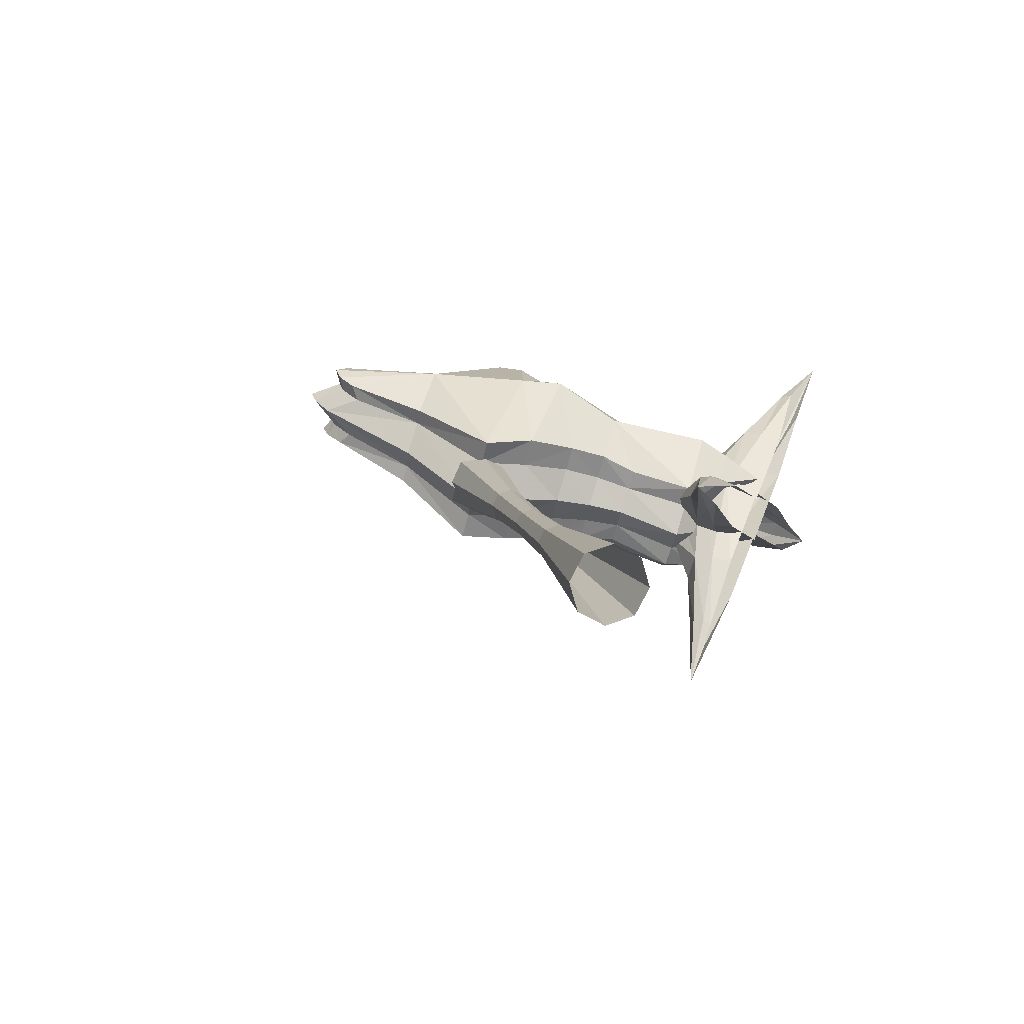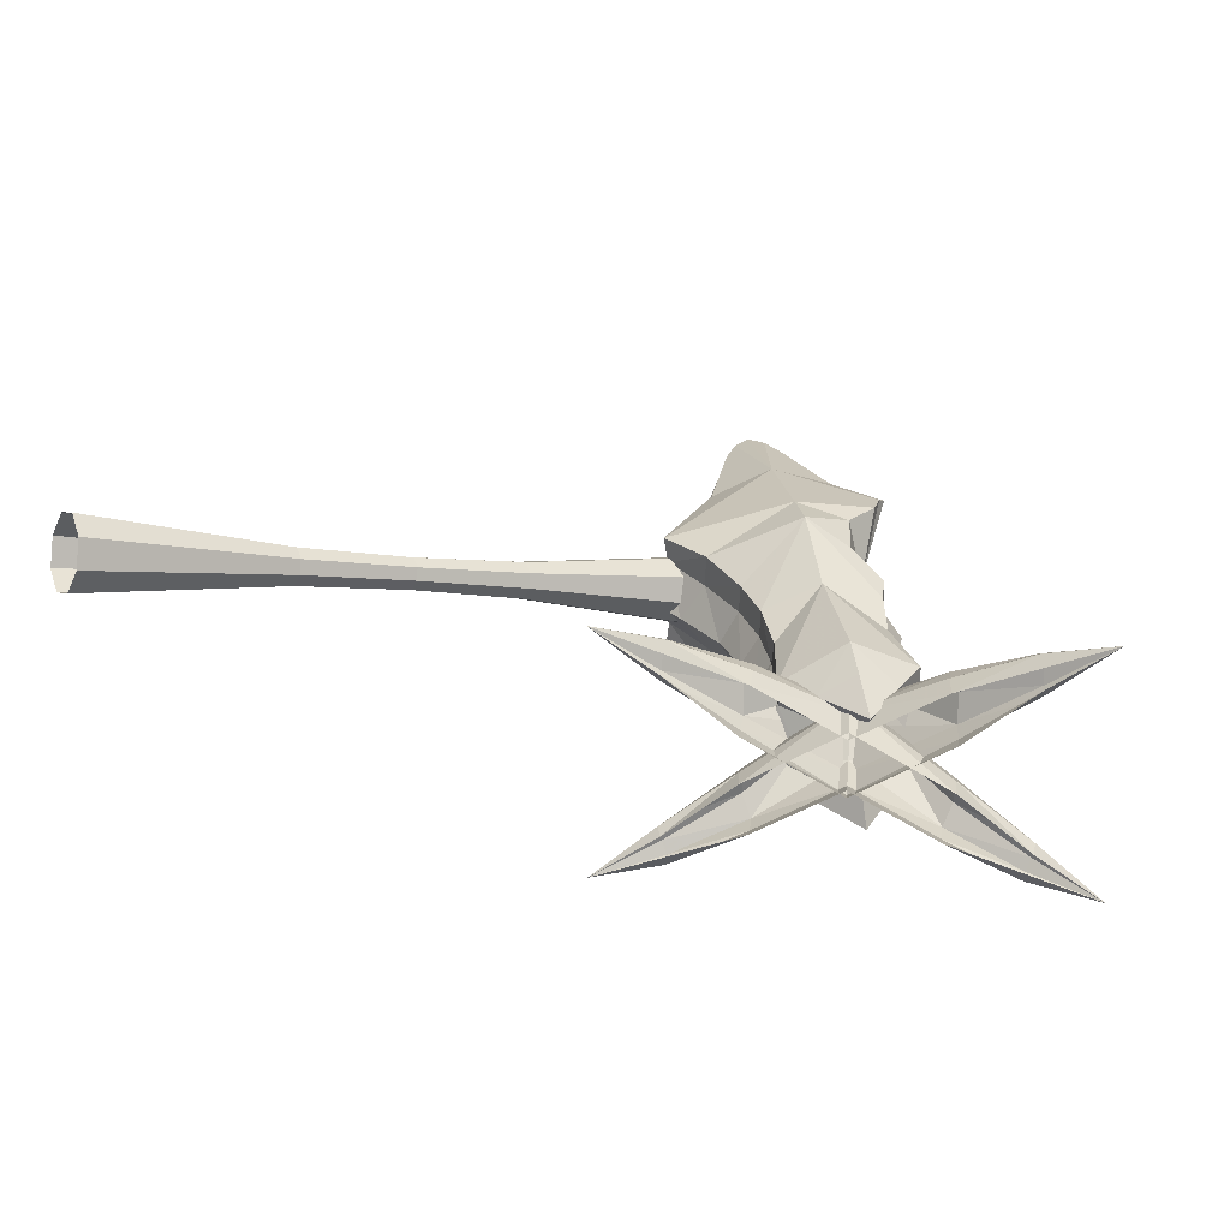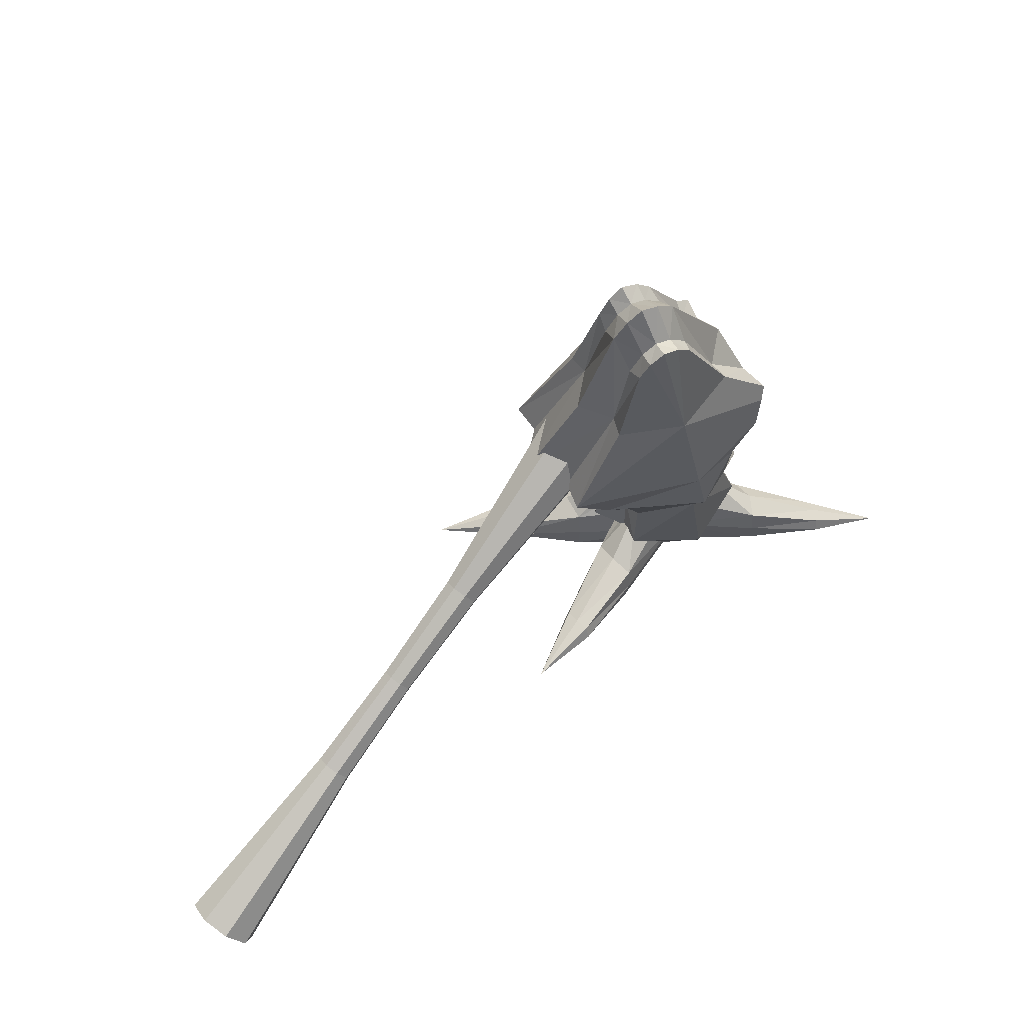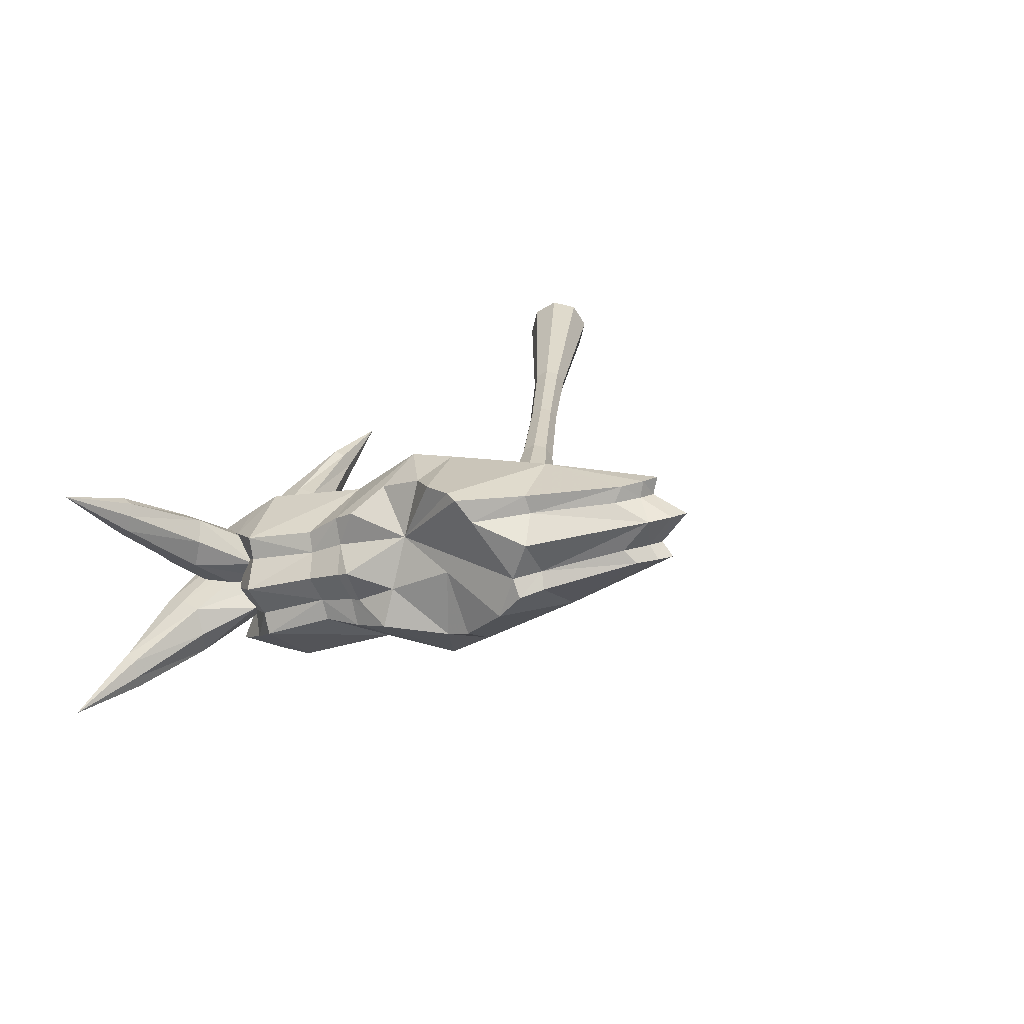
<metadata>
{"format":"obj","ext":"obj","renderer":"f3d","projection":"perspective","resolution":1024,"background":"white","views":[{"elev":21.8,"azim":114.0,"up":"+Y"},{"elev":18.9,"azim":-173.5,"up":"+Y"},{"elev":51.5,"azim":150.4,"up":"+Z"},{"elev":13.9,"azim":-49.4,"up":"+Y"}]}
</metadata>
<code>
g Object07
v -16.35 3.596 88.22
v -16.7 5.917 86.5
v -18.85 6.43 88.41
v -18.49 4.048 90.43
v -41.05 -15.91 8.63
v -33.92 -20.08 11.75
v -42.09 -22.08 6.281
v -24.28 -14.25 33.48
v -26.73 -14.14 27.04
v -26.32 -10.6 25.94
v -24.05 -9.62 32.14
v -14.41 0.09834 68.47
v -15.14 4.795 82.31
v -15.13 2.789 84.7
v -13.7 -2.981 69.09
v -38.62 -23.39 20.04
v -33.92 -20.08 11.75
v -27.81 -18.16 15.64
v -33.82 -17.42 36.98
v -26.73 -14.14 27.04
v -24.28 -14.25 33.48
v -30.49 -18.62 50.17
v -20.69 -13.39 39.35
v -14.66 -12.55 46.26
v -28.49 -15.05 56.92
v -13.7 -2.981 69.09
v -23.78 -6.408 72.81
v -7.116 -10.18 52.34
v -16.35 3.596 88.22
v -15.13 2.789 84.7
v -7.116 -10.18 52.34
v -7.741 -5.508 51.24
v -20.69 -13.39 39.35
v -20.41 -8.766 38.01
v -14.43 -7.245 44.75
v -14.66 -12.55 46.26
v -27.81 -18.16 15.64
v -27.98 -14.36 14.46
v -34.74 -15.18 10.68
v -40.09 -22.96 14.23
v -42.09 -22.08 6.281
v -7.741 -5.508 51.24
v -7.116 -10.18 52.34
v -18.49 4.048 90.43
v -21.48 3.952 89.55
v -18.49 4.048 90.43
v -18.85 6.43 88.41
v -21.71 6.264 87.79
v -46.26 -19.22 14.95
v -41.05 -15.91 8.63
v -42.09 -22.08 6.281
v -44.76 -9.321 30.71
v -44.33 -12.92 31.59
v -43.36 -12.93 38.42
v -43.61 -8.263 37.21
v -33.15 1.397 73.31
v -33.87 -1.583 74.31
v -24.34 3.428 87.08
v -25.22 5.494 84.92
v -46.26 -19.22 14.95
v -49.42 -16.66 21.23
v -43.36 -12.93 38.42
v -44.33 -12.92 31.59
v -33.87 -1.583 74.31
v -37.21 -2.884 71.75
v -37.5 -6.904 67.42
v -21.48 3.952 89.55
v -24.34 3.428 87.08
v -37.14 0.2892 70.17
v -37.21 -2.884 71.75
v -49.42 -16.66 21.23
v -49.36 -12.88 20
v -45.43 -14.44 13.44
v -36.85 -11.83 59.48
v -37.63 -12.54 55.44
v -43.52 -11.8 45.27
v -43.52 -11.8 45.27
v -43.66 -7.952 39.11
v -43.52 -11.8 45.27
v -24.08 10.94 89.2
v -37.25 6.611 73.05
v -33.15 1.397 73.31
v -25.22 5.494 84.92
v -47.31 -4.856 30.26
v -44.76 -9.321 30.71
v -43.61 -8.263 37.21
v -46.56 -3.135 36.68
v -18.85 6.43 88.41
v -17.45 11.79 92.37
v -20.61 11.56 91.53
v -21.71 6.264 87.79
v -37.14 0.2892 70.17
v -52.89 -7.715 19.59
v -49.36 -12.88 20
v -48.94 -9.458 13.08
v -45.43 -14.44 13.44
v -13.36 10.2 86.43
v -15.14 4.795 82.31
v -14.41 0.09834 68.47
v -10.31 4.743 66.08
v -24.05 -9.62 32.14
v -26.32 -10.6 25.94
v -23.75 -6.491 24.16
v -21.08 -4.902 30.09
v -16.7 5.917 86.5
v -15.16 11.18 90.12
v -7.741 -5.508 51.24
v -2.678 -0.00093 48.38
v -14.43 -7.245 44.75
v -20.41 -8.766 38.01
v -17.3 -3.389 35.73
v -10.46 -1.663 42.17
v -27.98 -14.36 14.46
v -24.44 -9.688 12.23
v -34.74 -15.18 10.68
v -31.23 -10.69 8.5
v -7.741 -5.508 51.24
v -2.678 -0.00093 48.38
v -24.08 10.94 89.2
v -25.22 13.51 82.77
v -33.15 11.26 70.67
v -37.25 6.611 73.05
v -47.31 -4.856 30.26
v -46.56 -3.135 36.68
v -43.61 1.569 34.57
v -44.76 -0.7634 28.42
v -18.85 14.45 86.26
v -21.71 14.28 85.65
v -20.61 11.56 91.53
v -17.45 11.79 92.37
v -41.06 10.05 64.18
v -49.36 -3.036 17.36
v -52.89 -7.715 19.59
v -45.43 -4.964 10.9
v -48.94 -9.458 13.08
v -13.36 10.2 86.43
v -10.31 4.743 66.08
v -14.41 9.958 65.82
v -15.14 12.81 80.16
v -24.05 0.2126 29.51
v -21.08 -4.902 30.09
v -23.75 -6.491 24.16
v -26.32 -2.042 23.65
v -15.16 11.18 90.12
v -16.7 13.93 84.35
v -2.678 -0.00093 48.38
v -7.741 6.199 48.1
v -14.43 4.459 41.61
v -10.46 -1.663 42.17
v -17.3 -3.389 35.73
v -20.41 2.404 35.01
v -24.44 -9.688 12.23
v -27.98 -4.519 11.83
v -31.23 -10.69 8.5
v -34.74 -5.705 8.136
v -7.741 6.199 48.1
v -2.678 -0.00093 48.38
v -21.48 17.16 86.01
v -21.71 14.28 85.65
v -18.85 14.45 86.26
v -18.49 17.52 86.82
v -41.05 -6.099 6.002
v -46.26 -0.07057 9.815
v -42.09 -1.924 0.8797
v -43.36 6.216 33.29
v -44.33 2.796 27.38
v -44.76 -0.7634 28.42
v -43.61 1.569 34.57
v -33.15 11.26 70.67
v -25.22 13.51 82.77
v -24.34 16.38 83.61
v -33.87 14.34 70.05
v -38.62 6.09 12.14
v -46.26 -0.07057 9.815
v -49.42 0.8553 16.53
v -33.82 9.384 29.79
v -44.33 2.796 27.38
v -43.36 6.216 33.29
v -30.49 17.02 40.62
v -37.93 12.24 40.14
v -37.51 14.42 48.22
v -28.49 17.3 48.25
v -23.78 17.76 66.33
v -42.29 14.71 59.7
v -43.09 13.92 62.15
v -33.87 14.34 70.05
v -21.48 17.16 86.01
v -24.34 16.38 83.61
v -41.06 10.05 64.18
v -43.09 13.92 62.15
v -49.42 0.8553 16.53
v -49.36 -3.036 17.36
v -45.43 -4.964 10.9
v -40.09 2.812 7.328
v -42.09 -1.924 0.8797
v -41.56 14.94 54.23
v -18.49 17.52 86.82
v -16.35 16.81 84.68
v -18.49 17.52 86.82
v -18.85 14.45 86.26
v -16.7 13.93 84.35
v -33.92 -0.9266 6.62
v -41.05 -6.099 6.002
v -42.09 -1.924 0.8797
v -26.32 -2.042 23.65
v -26.73 1.575 22.82
v -24.28 4.893 28.35
v -24.05 0.2126 29.51
v -14.41 9.958 65.82
v -13.7 12.94 64.83
v -15.13 15.74 81.23
v -15.14 12.81 80.16
v -33.92 -0.9266 6.62
v -27.81 -0.643 10.94
v -24.28 4.893 28.35
v -26.73 1.575 22.82
v -13.7 12.94 64.83
v -7.116 10.8 46.72
v -16.35 16.81 84.68
v -15.13 15.74 81.23
v -7.116 10.8 46.72
v -7.741 6.199 48.1
v -14.43 4.459 41.61
v -20.41 2.404 35.01
v -20.68 7.082 33.88
v -14.66 9.811 40.27
v -27.81 -0.643 10.94
v -27.98 -4.519 11.83
v -34.74 -5.705 8.136
v -7.116 10.8 46.72
v -7.741 6.199 48.1
v -14.66 9.811 40.27
v -20.68 7.082 33.88
v -43.66 -7.952 39.11
v -46.68 -2.485 39.11
v -46.68 -2.485 39.11
v -43.46 7.712 37.25
v -43.46 7.712 37.25
v -22.76 -12.42 3.902
v -38.94 -1.474 6.667
v -38.94 -2.867 12.36
v -22.94 -13.31 7.615
v -22.82 -12.88 0.04029
v -38.94 -3.842 0.04029
v -38.94 -8.315 17.47
v -30.76 -13.3 15.27
v -24.41 -21.64 7.615
v -38.94 -13.65 13.06
v -38.94 -15.09 6.667
v -24.48 -22 3.902
v -38.94 -13.08 0.04029
v -24.29 -21.05 0.04029
v -22.88 -18.01 9.006
v -0.03576 -29.41 0.041
v -11.98 -27.18 1.407
v -11.73 -25.4 0.04061
v -11.87 -26.51 3.5
v -11.05 -24.41 4.134
v -10.93 -21.54 3.5
v -10.83 -20.76 1.407
v -11.02 -22.08 0.04061
v -55.12 -12.42 3.902
v -54.94 -13.31 7.615
v -38.94 -2.867 12.36
v -38.94 -1.474 6.667
v -55.06 -12.88 0.04029
v -38.94 -3.842 0.04029
v -47.12 -13.3 15.27
v -38.94 -8.315 17.47
v -53.47 -21.64 7.615
v -53.4 -22 3.902
v -38.94 -15.09 6.667
v -38.94 -13.65 13.06
v -53.59 -21.05 0.04029
v -38.94 -13.08 0.04029
v -55.01 -18.01 9.006
v -77.85 -29.41 0.041
v -66.16 -25.4 0.04061
v -65.9 -27.18 1.407
v -66.01 -26.51 3.5
v -66.84 -24.41 4.134
v -66.95 -21.54 3.5
v -67.05 -20.76 1.407
v -66.86 -22.08 0.04061
v -55.12 -5.706 3.902
v -38.94 -16.65 6.667
v -38.94 -15.26 12.36
v -54.94 -4.822 7.615
v -55.06 -5.246 0.04029
v -38.94 -14.29 0.04029
v -38.94 -9.814 17.47
v -47.12 -4.825 15.27
v -53.47 3.516 7.615
v -38.94 -4.48 13.06
v -38.94 -3.037 6.667
v -53.4 3.869 3.902
v -38.94 -5.049 0.04029
v -53.59 2.92 0.04029
v -55.01 -0.1144 9.006
v -77.85 11.28 0.04099
v -65.9 9.052 1.407
v -66.16 7.269 0.04061
v -66.01 8.382 3.5
v -66.84 6.286 4.134
v -66.95 3.416 3.5
v -67.05 2.629 1.407
v -66.86 3.957 0.04061
v -22.76 -5.706 3.902
v -22.94 -4.822 7.615
v -38.94 -15.26 12.36
v -38.94 -16.65 6.667
v -22.82 -5.246 0.04029
v -38.94 -14.29 0.04029
v -30.76 -4.825 15.27
v -38.94 -9.814 17.47
v -24.41 3.516 7.615
v -24.48 3.869 3.902
v -38.94 -3.037 6.667
v -38.94 -4.48 13.06
v -24.29 2.92 0.04029
v -38.94 -5.049 0.04029
v -22.88 -0.1144 9.006
v -0.03578 11.28 0.04099
v -11.73 7.269 0.04061
v -11.98 9.052 1.407
v -11.87 8.382 3.5
v -11.05 6.286 4.134
v -10.93 3.416 3.5
v -10.83 2.629 1.407
v -11.02 3.957 0.04061
v 31.05 8.896 20.8
v 46.89 12.69 9.396
v 47.9 13.93 11.25
v 31.92 9.966 22.4
v 29.76 9.387 19.2
v 45.4 13.26 7.544
v 28.81 11.15 18.54
v 44.29 15.3 6.777
v 28.75 13.16 19.2
v 44.23 17.62 7.544
v 44.29 15.3 6.777
v 28.81 11.15 18.54
v 29.62 14.23 20.8
v 45.24 18.86 9.396
v 30.91 13.74 22.4
v 46.73 18.3 11.25
v 31.86 11.97 23.06
v 47.84 16.25 12.02
v 75.86 17.24 -11.03
v 77.85 19.68 -7.382
v 72.91 18.36 -14.68
v 70.73 22.39 -16.19
v 70.6 26.96 -14.68
v 70.73 22.39 -16.19
v 72.6 29.41 -11.03
v 75.54 28.29 -7.382
v 77.72 24.26 -5.871
v 31.05 8.896 20.8
v 31.92 9.966 22.4
v 16.44 5.498 34.06
v 15.43 4.257 32.2
v 29.76 9.387 19.2
v 13.94 4.826 30.35
v 28.81 11.15 18.54
v 12.83 6.871 29.58
v 28.75 13.16 19.2
v 28.81 11.15 18.54
v 12.83 6.871 29.58
v 12.76 9.194 30.35
v 29.62 14.23 20.8
v 13.77 10.43 32.2
v 30.91 13.74 22.4
v 15.27 9.865 34.06
v 31.86 11.97 23.06
v 16.37 7.82 34.82
v -9.95 -3.846 56.26
v -11.94 -6.29 52.61
v -14.89 -5.169 48.96
v -17.06 -1.139 47.45
v -17.06 -1.139 47.45
v -17.19 3.439 48.96
v -15.2 5.883 52.61
v -12.26 4.762 56.26
v -10.08 0.732 57.77
v -43.52 -11.8 45.27
v -43.52 -11.8 45.27
v -37.63 -12.54 55.44
v -41.97 -5.017 46.04
v -43.66 -7.952 39.11
v -43.61 1.569 34.57
v -39.82 4.342 47.09
v -43.46 7.712 37.25
v -41.06 10.05 64.18
v -43.09 13.92 62.15
v -37.14 0.2892 70.17
v -38.77 -0.7372 56.27
v -37.5 -6.904 67.42
v -37.21 -2.884 71.75
v -46.68 -2.485 39.11
v -36.85 -11.83 59.48
v -37.25 6.611 73.05
v -41.56 14.94 54.23
v -37.51 14.42 48.22
v -42.29 14.71 59.7
v -37.93 12.24 40.14
f 1 2 3
f 3 4 1
f 5 6 7
f 8 9 10
f 10 11 8
f 12 13 14
f 14 15 12
f 16 17 18
f 19 18 20
f 19 20 21
f 22 23 24
f 24 25 22
f 26 27 28
f 29 27 30
f 31 32 12
f 12 15 31
f 33 34 35
f 35 36 33
f 37 38 10
f 10 9 37
f 6 39 38
f 38 37 6
f 17 40 41
f 36 35 42
f 42 43 36
f 25 24 28
f 27 29 44
f 14 13 2
f 2 1 14
f 45 46 47
f 47 48 45
f 49 50 51
f 52 53 54
f 54 55 52
f 56 57 58
f 58 59 56
f 60 16 61
f 19 61 16
f 19 62 63
f 64 65 66
f 66 27 64
f 67 68 27
f 56 69 70
f 70 57 56
f 71 53 52
f 52 72 71
f 49 71 72
f 72 73 49
f 60 41 40
f 25 74 75
f 76 77 78
f 76 78 55
f 76 55 54
f 75 79 22
f 22 25 75
f 27 44 67
f 58 45 48
f 48 59 58
f 19 63 61
f 19 16 18
f 49 73 50
f 39 6 5
f 16 40 17
f 60 40 16
f 22 79 62
f 62 19 22
f 30 27 26
f 27 68 64
f 80 81 82
f 82 83 80
f 84 85 86
f 86 87 84
f 88 89 90
f 90 91 88
f 81 92 82
f 85 84 93
f 93 94 85
f 94 93 95
f 95 96 94
f 91 90 80
f 80 83 91
f 97 98 99
f 99 100 97
f 101 102 103
f 103 104 101
f 88 105 106
f 106 89 88
f 99 107 108
f 108 100 99
f 109 110 111
f 111 112 109
f 102 113 114
f 114 103 102
f 113 115 116
f 116 114 113
f 117 109 112
f 112 118 117
f 110 101 104
f 104 111 110
f 105 98 97
f 97 106 105
f 119 120 121
f 121 122 119
f 123 124 125
f 125 126 123
f 127 128 129
f 129 130 127
f 131 122 121
f 126 132 133
f 133 123 126
f 132 134 135
f 135 133 132
f 128 120 119
f 119 129 128
f 136 137 138
f 138 139 136
f 140 141 142
f 142 143 140
f 127 130 144
f 144 145 127
f 138 137 146
f 146 147 138
f 148 149 150
f 150 151 148
f 143 142 152
f 152 153 143
f 153 152 154
f 154 155 153
f 156 157 149
f 149 148 156
f 151 150 141
f 141 140 151
f 145 144 136
f 136 139 145
f 158 159 160
f 160 161 158
f 162 163 164
f 165 166 167
f 167 168 165
f 169 170 171
f 171 172 169
f 173 174 175
f 176 175 177
f 176 177 178
f 179 180 181
f 181 182 179
f 183 184 185
f 185 186 183
f 187 183 188
f 189 169 172
f 172 190 189
f 191 192 167
f 167 166 191
f 163 193 192
f 192 191 163
f 174 194 195
f 182 181 196
f 183 187 197
f 171 170 159
f 159 158 171
f 198 199 200
f 200 201 198
f 202 203 204
f 205 206 207
f 207 208 205
f 209 210 211
f 211 212 209
f 213 173 214
f 176 214 173
f 176 215 216
f 183 217 218
f 219 220 183
f 221 210 209
f 209 222 221
f 223 224 225
f 225 226 223
f 227 206 205
f 205 228 227
f 202 227 228
f 228 229 202
f 213 195 194
f 226 230 231
f 231 223 226
f 182 218 232
f 208 207 225
f 225 224 208
f 179 182 232
f 232 233 179
f 183 197 219
f 211 198 201
f 201 212 211
f 176 216 214
f 176 173 175
f 202 229 203
f 193 163 162
f 173 194 174
f 213 194 173
f 179 233 215
f 215 176 179
f 188 183 186
f 183 220 217
f 28 27 25
f 74 25 27
f 27 66 74
f 184 183 182
f 182 196 184
f 183 218 182
f 33 8 11
f 11 34 33
f 19 21 23
f 23 22 19
f 87 86 234
f 234 235 87
f 125 124 236
f 165 168 237
f 178 238 180
f 178 180 179
f 176 178 179
f 239 240 241
f 241 242 239
f 243 244 240
f 240 239 243
f 242 241 245
f 245 246 242
f 247 248 249
f 249 250 247
f 249 251 252
f 252 250 249
f 246 245 248
f 248 247 246
f 253 246 247
f 242 246 253
f 254 255 256
f 255 254 257
f 254 258 257
f 254 259 258
f 254 260 259
f 254 261 260
f 252 256 255
f 255 250 252
f 257 247 250
f 250 255 257
f 247 257 258
f 258 253 247
f 253 258 259
f 259 242 253
f 242 259 260
f 260 239 242
f 239 260 261
f 261 243 239
f 262 263 264
f 264 265 262
f 266 262 265
f 265 267 266
f 263 268 269
f 269 264 263
f 270 271 272
f 272 273 270
f 272 271 274
f 274 275 272
f 268 270 273
f 273 269 268
f 276 270 268
f 263 276 268
f 277 278 279
f 279 280 277
f 277 280 281
f 277 281 282
f 277 282 283
f 277 283 284
f 274 271 279
f 279 278 274
f 280 279 271
f 271 270 280
f 270 276 281
f 281 280 270
f 276 263 282
f 282 281 276
f 263 262 283
f 283 282 263
f 262 266 284
f 284 283 262
f 285 286 287
f 287 288 285
f 289 290 286
f 286 285 289
f 288 287 291
f 291 292 288
f 293 294 295
f 295 296 293
f 295 297 298
f 298 296 295
f 292 291 294
f 294 293 292
f 299 292 293
f 288 292 299
f 300 301 302
f 301 300 303
f 300 304 303
f 300 305 304
f 300 306 305
f 300 307 306
f 298 302 301
f 301 296 298
f 303 293 296
f 296 301 303
f 293 303 304
f 304 299 293
f 299 304 305
f 305 288 299
f 288 305 306
f 306 285 288
f 285 306 307
f 307 289 285
f 308 309 310
f 310 311 308
f 312 308 311
f 311 313 312
f 309 314 315
f 315 310 309
f 316 317 318
f 318 319 316
f 318 317 320
f 320 321 318
f 314 316 319
f 319 315 314
f 322 316 314
f 309 322 314
f 323 324 325
f 325 326 323
f 323 326 327
f 323 327 328
f 323 328 329
f 323 329 330
f 320 317 325
f 325 324 320
f 326 325 317
f 317 316 326
f 316 322 327
f 327 326 316
f 322 309 328
f 328 327 322
f 309 308 329
f 329 328 309
f 308 312 330
f 330 329 308
f 331 332 333
f 333 334 331
f 335 336 332
f 332 331 335
f 337 338 336
f 336 335 337
f 339 340 341
f 341 342 339
f 343 344 340
f 340 339 343
f 345 346 344
f 344 343 345
f 347 348 346
f 346 345 347
f 334 333 348
f 348 347 334
f 332 349 350
f 350 333 332
f 336 351 349
f 349 332 336
f 338 352 351
f 351 336 338
f 340 353 354
f 354 341 340
f 344 355 353
f 353 340 344
f 346 356 355
f 355 344 346
f 348 357 356
f 356 346 348
f 333 350 357
f 357 348 333
f 358 359 360
f 360 361 358
f 362 358 361
f 361 363 362
f 364 362 363
f 363 365 364
f 366 367 368
f 368 369 366
f 370 366 369
f 369 371 370
f 372 370 371
f 371 373 372
f 374 372 373
f 373 375 374
f 359 374 375
f 375 360 359
f 361 360 376
f 376 377 361
f 363 361 377
f 377 378 363
f 365 363 378
f 378 379 365
f 369 368 380
f 380 381 369
f 371 369 381
f 381 382 371
f 373 371 382
f 382 383 373
f 375 373 383
f 383 384 375
f 360 375 384
f 384 376 360
f 385 386 387
f 387 388 385
f 385 388 389
f 390 391 392
f 391 393 394
f 395 396 397
f 397 398 395
f 389 388 399
f 388 396 391
f 391 396 395
f 395 393 391
f 396 388 387
f 387 400 396
f 396 400 397
f 393 395 401
f 391 402 403
f 391 404 402
f 391 394 404
f 392 391 405
f 405 391 403
f 399 388 391
f 399 391 390

</code>
